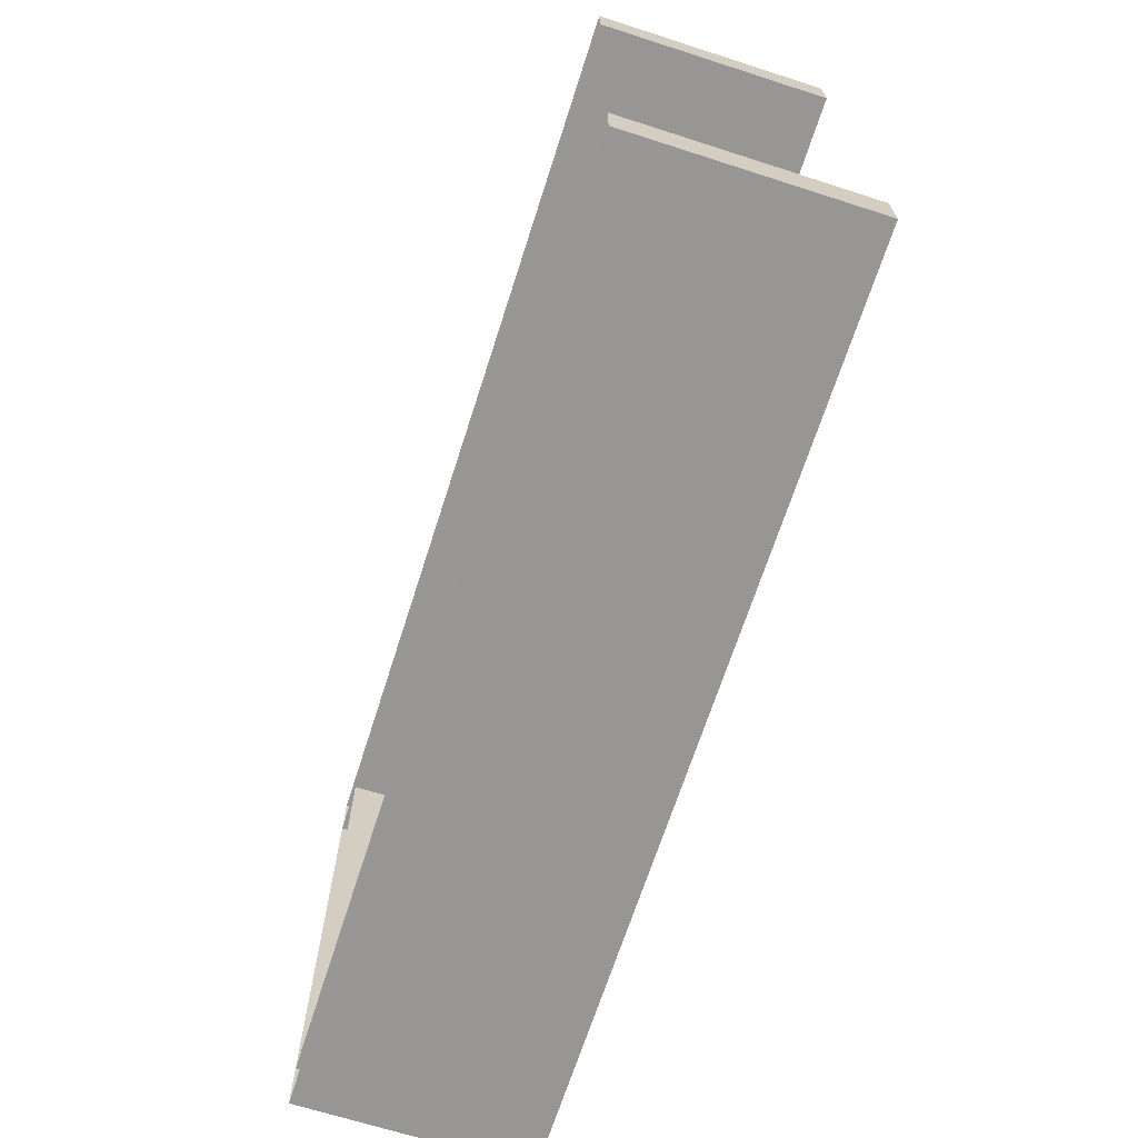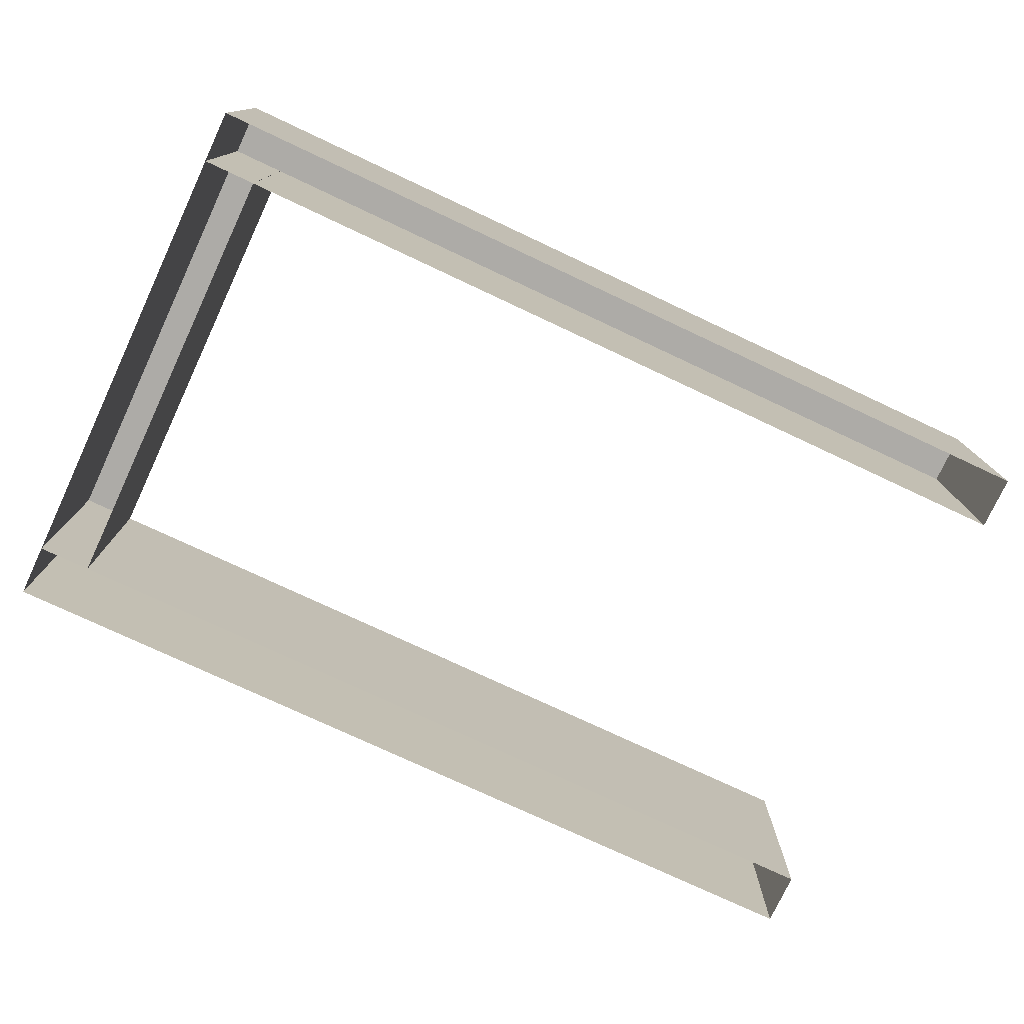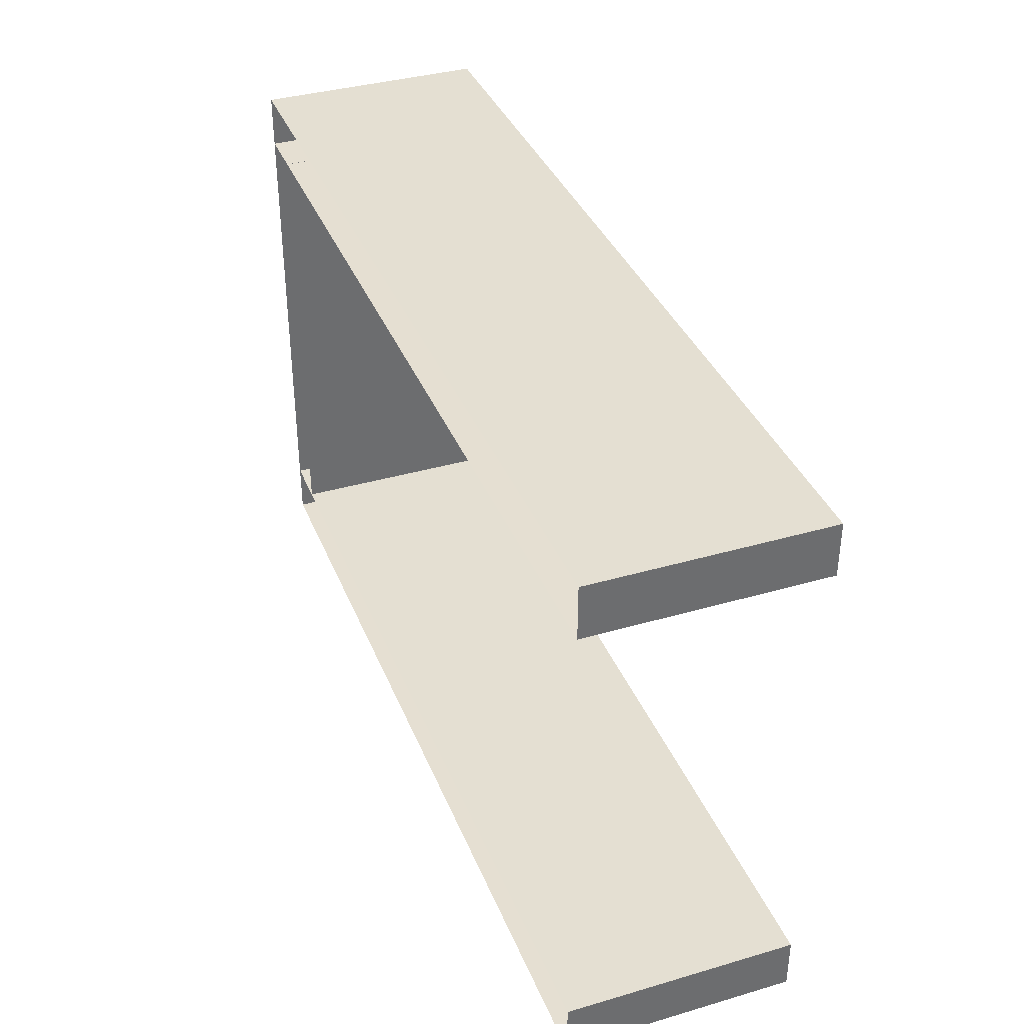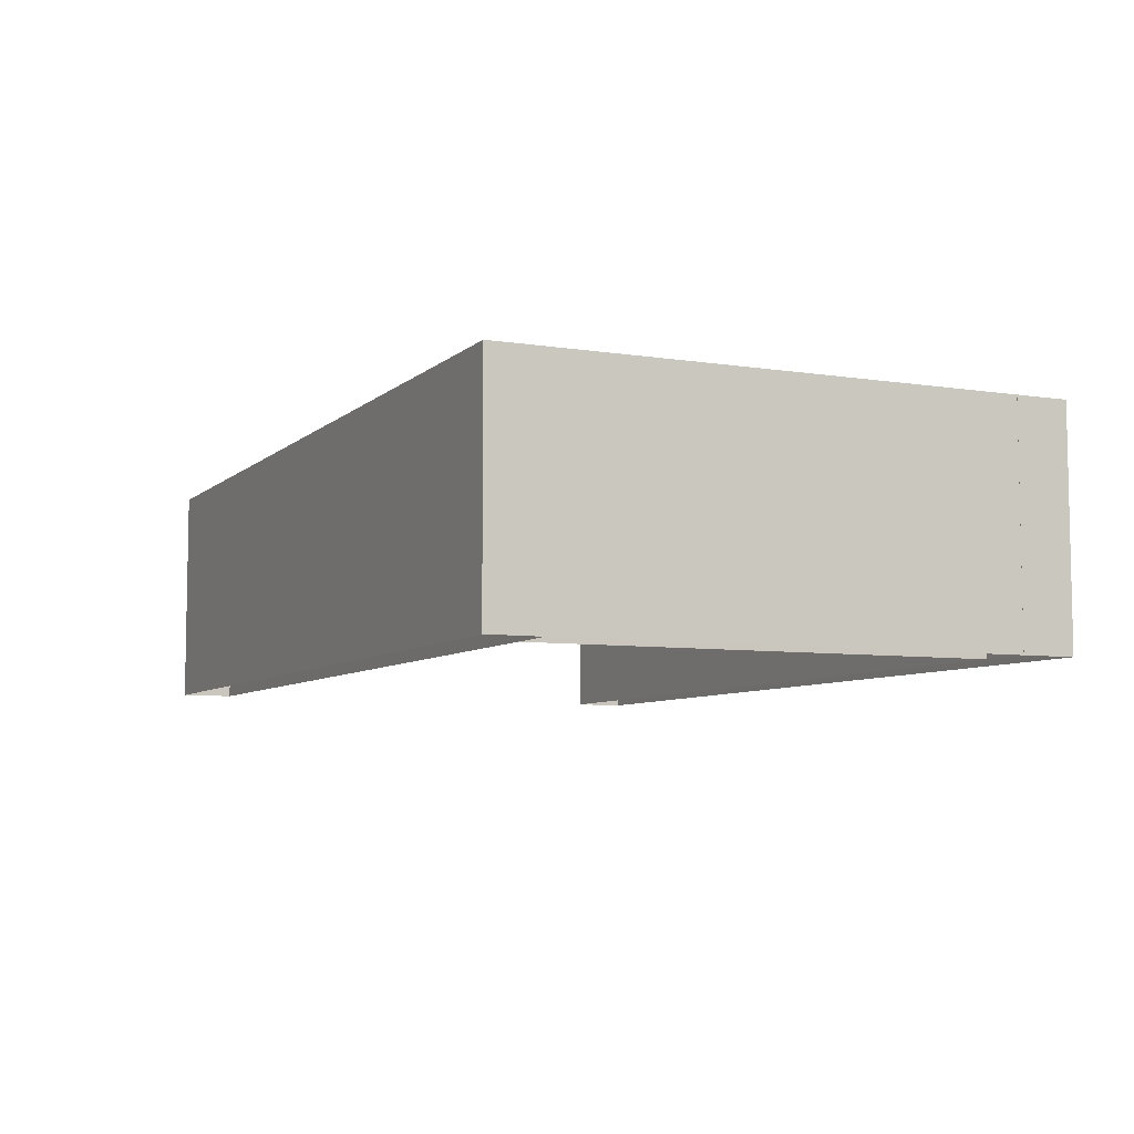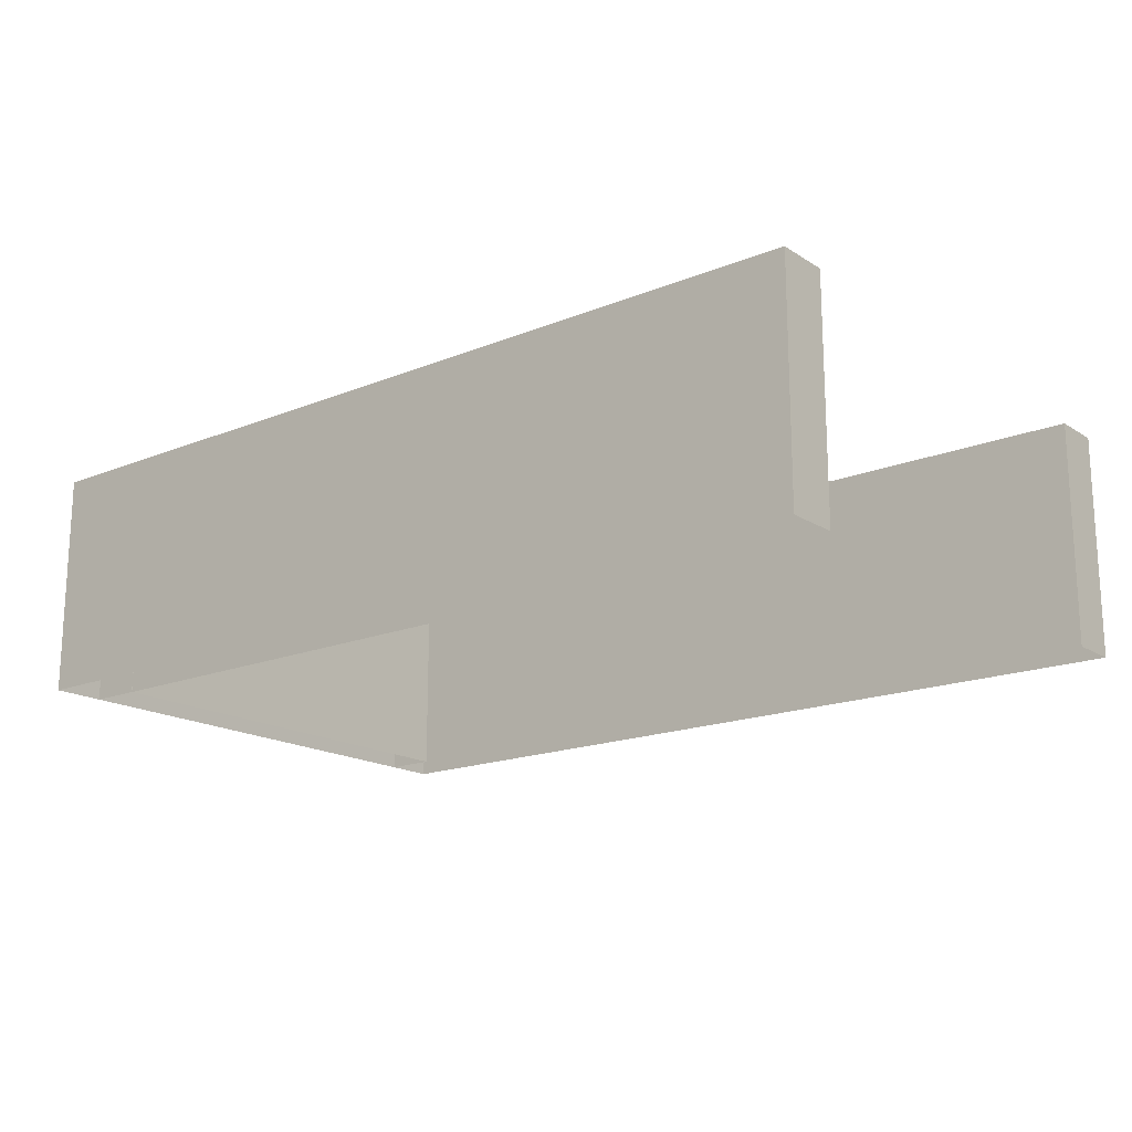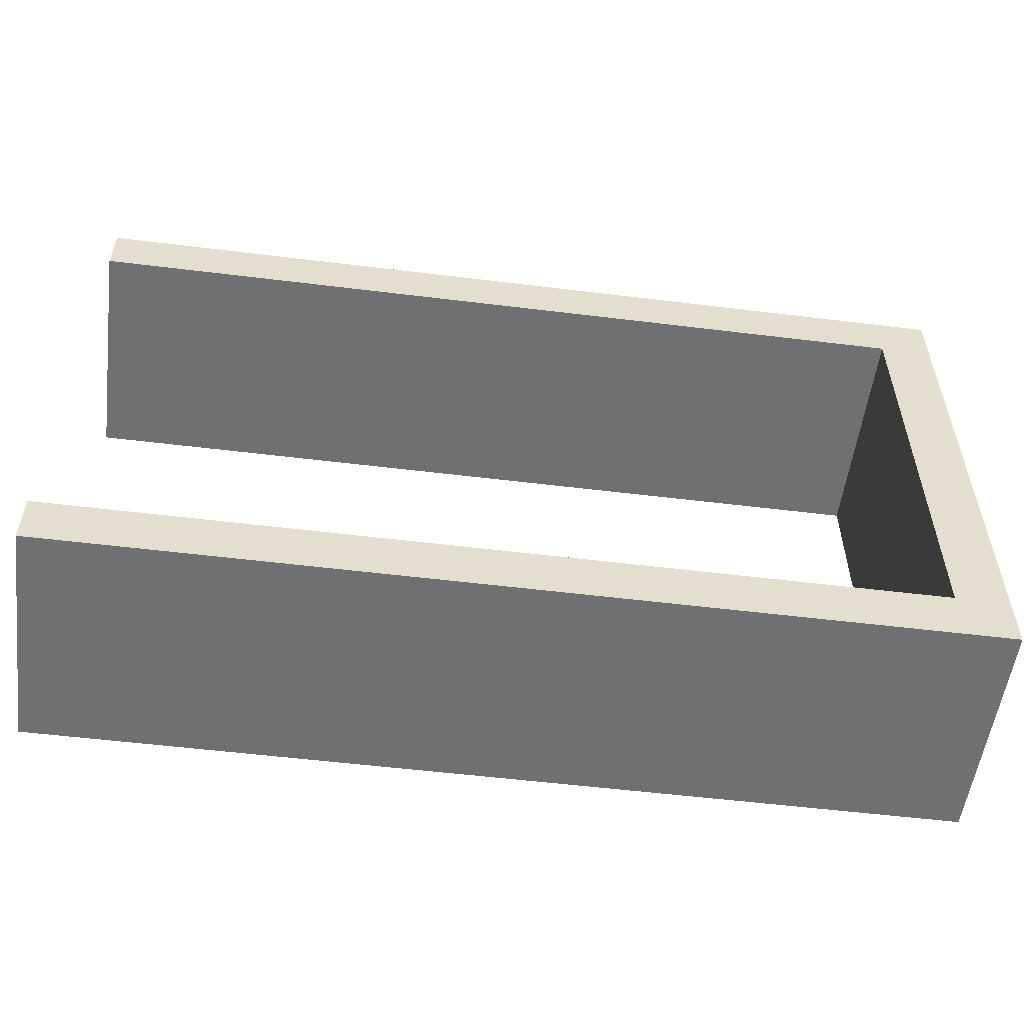
<metadata>
{"format":"obj","ext":"obj","renderer":"f3d","projection":"perspective","resolution":1024,"background":"white","views":[{"elev":-68.1,"azim":72.2,"up":"+Z"},{"elev":-76.5,"azim":-25.1,"up":"+Y"},{"elev":37.2,"azim":69.5,"up":"+Z"},{"elev":-6.8,"azim":-114.7,"up":"+Y"},{"elev":-17.3,"azim":38.9,"up":"+Y"},{"elev":-54.8,"azim":172.6,"up":"+Z"}]}
</metadata>
<code>
g PondStairsTopSectionWalls
v -8.001 -0.5 4.25
v -8.001 4.357e-05 4.75
v -8.001 -0.5 4.75
v -8.001 4.357e-05 4.25
v -8.001 0.825 4.25
v -8.001 0.825 4.75
v -8.001 1.65 4.25
v -8.001 1.65 4.75
v -5.875 1.65 4.75
v -8.001 1.65 4.75
v -8.001 1.65 4.25
v -5.875 1.65 4.25
v -5.875 1.65 4.75
v -8.001 0.825 4.75
v -8.001 1.65 4.75
v -5.875 0.825 4.75
v -3.75 1.65 4.75
v -3.75 0.825 4.75
v -3.75 4.357e-05 4.75
v -5.875 4.357e-05 4.75
v -8.001 4.357e-05 4.75
v -8.001 -0.5 4.75
v -5.875 -0.5 4.75
v -3.75 -0.5 4.75
v -1.624 1.65 4.25
v 0.5012 0.825 4.25
v 0.5012 1.65 4.25
v -1.624 0.825 4.25
v -3.75 1.65 4.25
v 0.5012 4.357e-05 4.25
v -3.75 0.825 4.25
v -1.624 4.357e-05 4.25
v 0.5012 -0.5 4.25
v -3.75 4.357e-05 4.25
v -1.624 -0.5 4.25
v -3.75 -0.5 4.25
v 0.5012 0.825 4.75
v 0.5012 1.65 4.75
v 0.5012 1.65 4.25
v 0.5012 0.825 4.25
v 0.5012 4.357e-05 4.75
v 0.5012 4.357e-05 4.25
v 0.5012 -0.5 4.75
v 0.5012 -0.5 4.25
v -8.001 -0.5 -0.5
v -8.001 4.357e-05 4.357e-05
v -8.001 -0.5 4.357e-05
v -8.001 4.357e-05 -0.5
v -8.001 0.825 -0.5
v -8.001 0.825 4.357e-05
v -8.001 1.65 -0.5
v -8.001 1.65 4.357e-05
v -5.875 1.65 4.357e-05
v -8.001 1.65 4.357e-05
v -8.001 1.65 -0.5
v -5.875 1.65 -0.5
v -3.75 1.65 4.357e-05
v -3.75 1.65 -0.5
v -5.875 1.65 4.357e-05
v -8.001 0.825 4.357e-05
v -8.001 1.65 4.357e-05
v -5.875 0.825 4.357e-05
v -3.75 1.65 4.357e-05
v -3.75 0.825 4.357e-05
v -3.75 4.357e-05 4.357e-05
v -5.875 4.357e-05 4.357e-05
v -8.001 4.357e-05 4.357e-05
v -8.001 -0.5 4.357e-05
v -5.875 -0.5 4.357e-05
v -3.75 -0.5 4.357e-05
v -1.624 1.65 -0.5
v 0.5012 0.825 -0.5
v 0.5012 1.65 -0.5
v -1.624 0.825 -0.5
v -3.75 1.65 -0.5
v 0.5012 4.357e-05 -0.5
v -3.75 0.825 -0.5
v -1.624 4.357e-05 -0.5
v 0.5012 -0.5 -0.5
v -3.75 4.357e-05 -0.5
v -1.624 -0.5 -0.5
v -3.75 -0.5 -0.5
v 0.5012 0.825 4.357e-05
v 0.5012 1.65 4.357e-05
v 0.5012 1.65 -0.5
v 0.5012 0.825 -0.5
v 0.5012 4.357e-05 4.357e-05
v 0.5012 4.357e-05 -0.5
v 0.5012 -0.5 4.357e-05
v 0.5012 -0.5 -0.5
v -7.5 1.65 -0.003978
v -7.5 0.825 4.253
v -7.5 1.65 4.253
v -7.5 0.825 -0.003978
v -7.5 4.357e-05 4.253
v -7.5 4.357e-05 -0.003978
v -7.5 -0.5 4.253
v -7.5 -0.5 -0.003978
v -8 1.65 4.253
v -8 1.65 -0.003978
v -7.5 1.65 -0.003978
v -7.5 1.65 4.253
v -8 4.357e-05 4.253
v -8 -0.5 4.253
v -8 -0.5 -0.003978
v -8 4.357e-05 -0.003978
v -8 0.825 -0.003978
v -8 0.825 4.253
v -8 1.65 4.253
v -8 1.65 -0.003978
v -5.875 1.65 -0.5
v -3.75 0.825 -0.5
v -3.75 1.65 -0.5
v -5.875 0.825 -0.5
v -8.001 1.65 -0.5
v -3.75 4.357e-05 -0.5
v -8.001 0.825 -0.5
v -5.875 4.357e-05 -0.5
v -3.75 -0.5 -0.5
v -8.001 4.357e-05 -0.5
v -5.875 -0.5 -0.5
v -8.001 -0.5 -0.5
v -1.624 1.65 4.357e-05
v -3.75 0.825 4.357e-05
v -3.75 1.65 4.357e-05
v -1.624 0.825 4.357e-05
v 0.5012 1.65 4.357e-05
v 0.5012 0.825 4.357e-05
v 0.5012 4.357e-05 4.357e-05
v -1.624 4.357e-05 4.357e-05
v -3.75 4.357e-05 4.357e-05
v -3.75 -0.5 4.357e-05
v -1.624 -0.5 4.357e-05
v 0.5012 -0.5 4.357e-05
v -1.624 1.65 4.357e-05
v -3.75 1.65 4.357e-05
v -3.75 1.65 -0.5
v -1.624 1.65 -0.5
v 0.5012 1.65 4.357e-05
v 0.5012 1.65 -0.5
v -5.875 1.65 4.25
v -3.75 0.825 4.25
v -3.75 1.65 4.25
v -5.875 0.825 4.25
v -8.001 1.65 4.25
v -3.75 4.357e-05 4.25
v -8.001 0.825 4.25
v -5.875 4.357e-05 4.25
v -3.75 -0.5 4.25
v -8.001 4.357e-05 4.25
v -5.875 -0.5 4.25
v -8.001 -0.5 4.25
v -1.624 1.65 4.75
v -3.75 0.825 4.75
v -3.75 1.65 4.75
v -1.624 0.825 4.75
v 0.5012 1.65 4.75
v 0.5012 0.825 4.75
v 0.5012 4.357e-05 4.75
v -1.624 4.357e-05 4.75
v -3.75 4.357e-05 4.75
v -3.75 -0.5 4.75
v -1.624 -0.5 4.75
v 0.5012 -0.5 4.75
v -1.624 1.65 4.75
v -3.75 1.65 4.75
v -3.75 1.65 4.25
v -1.624 1.65 4.25
v -3.75 1.65 4.75
v -5.875 1.65 4.75
v -5.875 1.65 4.25
v -3.75 1.65 4.25
v 0.5012 1.65 4.75
v -1.624 1.65 4.75
v -1.624 1.65 4.25
v 0.5012 1.65 4.25
g PondStairsTopSectionWalls_0
f 3 2 1
f 2 4 1
f 5 4 2
f 6 5 2
f 7 5 6
f 8 7 6
f 11 10 9
f 12 11 9
f 15 14 13
f 14 16 13
f 13 16 17
f 16 18 17
f 18 16 19
f 16 14 20
f 16 20 19
f 14 21 20
f 21 22 20
f 22 23 20
f 20 23 19
f 23 24 19
f 27 26 25
f 26 28 25
f 25 28 29
f 26 30 28
f 28 31 29
f 30 32 28
f 28 32 31
f 30 33 32
f 32 34 31
f 33 35 32
f 32 35 34
f 35 36 34
f 39 38 37
f 40 39 37
f 40 37 41
f 42 40 41
f 42 41 43
f 44 42 43
f 47 46 45
f 46 48 45
f 49 48 46
f 50 49 46
f 51 49 50
f 52 51 50
f 55 54 53
f 56 55 53
f 56 53 57
f 58 56 57
f 61 60 59
f 60 62 59
f 59 62 63
f 62 64 63
f 64 62 65
f 62 60 66
f 62 66 65
f 60 67 66
f 67 68 66
f 68 69 66
f 66 69 65
f 69 70 65
f 73 72 71
f 72 74 71
f 71 74 75
f 72 76 74
f 74 77 75
f 76 78 74
f 74 78 77
f 76 79 78
f 78 80 77
f 79 81 78
f 78 81 80
f 81 82 80
f 85 84 83
f 86 85 83
f 86 83 87
f 88 86 87
f 88 87 89
f 90 88 89
f 93 92 91
f 92 94 91
f 92 95 94
f 95 96 94
f 95 97 96
f 97 98 96
f 101 100 99
f 102 101 99
f 105 104 103
f 106 105 103
f 107 106 103
f 108 107 103
f 107 108 109
f 110 107 109
f 113 112 111
f 112 114 111
f 111 114 115
f 112 116 114
f 114 117 115
f 116 118 114
f 114 118 117
f 116 119 118
f 118 120 117
f 119 121 118
f 118 121 120
f 121 122 120
f 125 124 123
f 124 126 123
f 123 126 127
f 126 128 127
f 128 126 129
f 126 124 130
f 126 130 129
f 124 131 130
f 131 132 130
f 132 133 130
f 130 133 129
f 133 134 129
f 137 136 135
f 138 137 135
f 138 135 139
f 140 138 139
f 143 142 141
f 142 144 141
f 141 144 145
f 142 146 144
f 144 147 145
f 146 148 144
f 144 148 147
f 146 149 148
f 148 150 147
f 149 151 148
f 148 151 150
f 151 152 150
f 155 154 153
f 154 156 153
f 153 156 157
f 156 158 157
f 158 156 159
f 156 154 160
f 156 160 159
f 154 161 160
f 161 162 160
f 162 163 160
f 160 163 159
f 163 164 159
f 167 166 165
f 168 167 165
f 171 170 169
f 172 171 169
f 175 174 173
f 176 175 173

</code>
